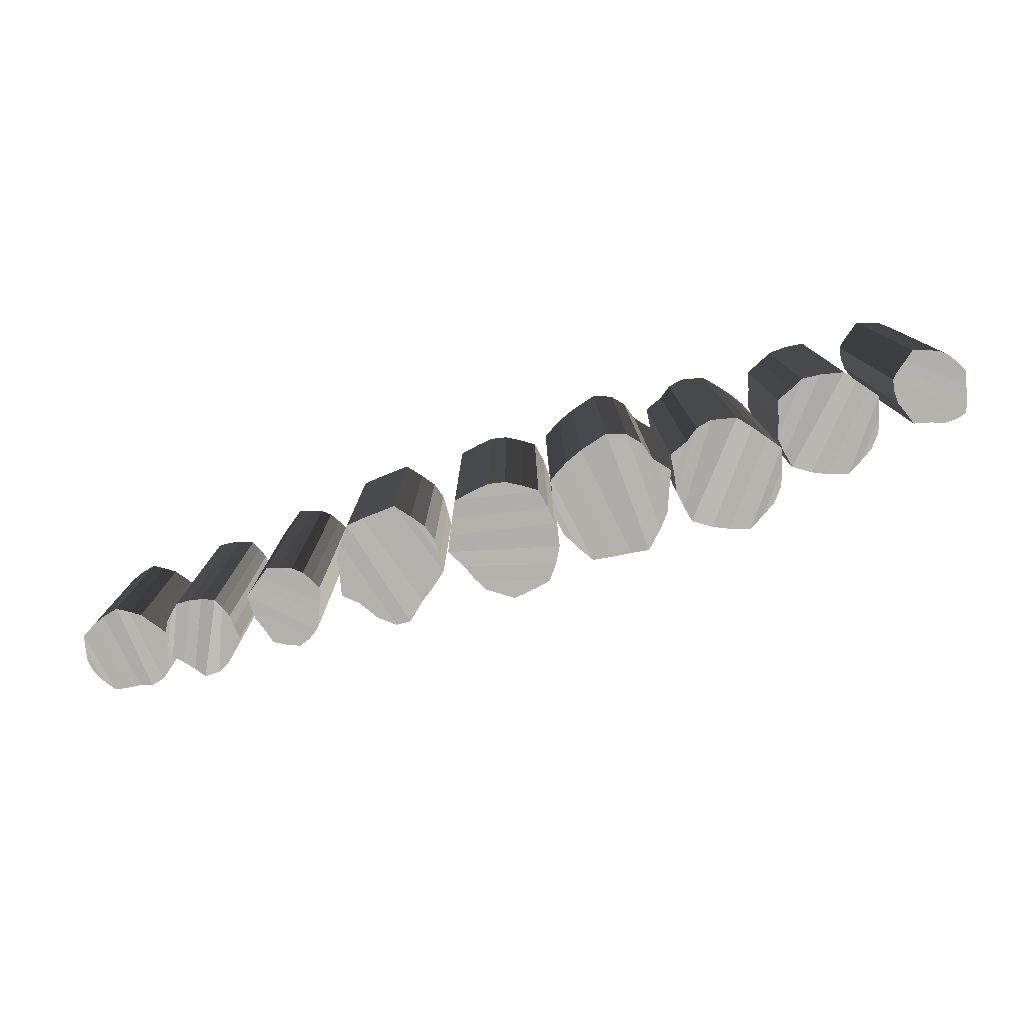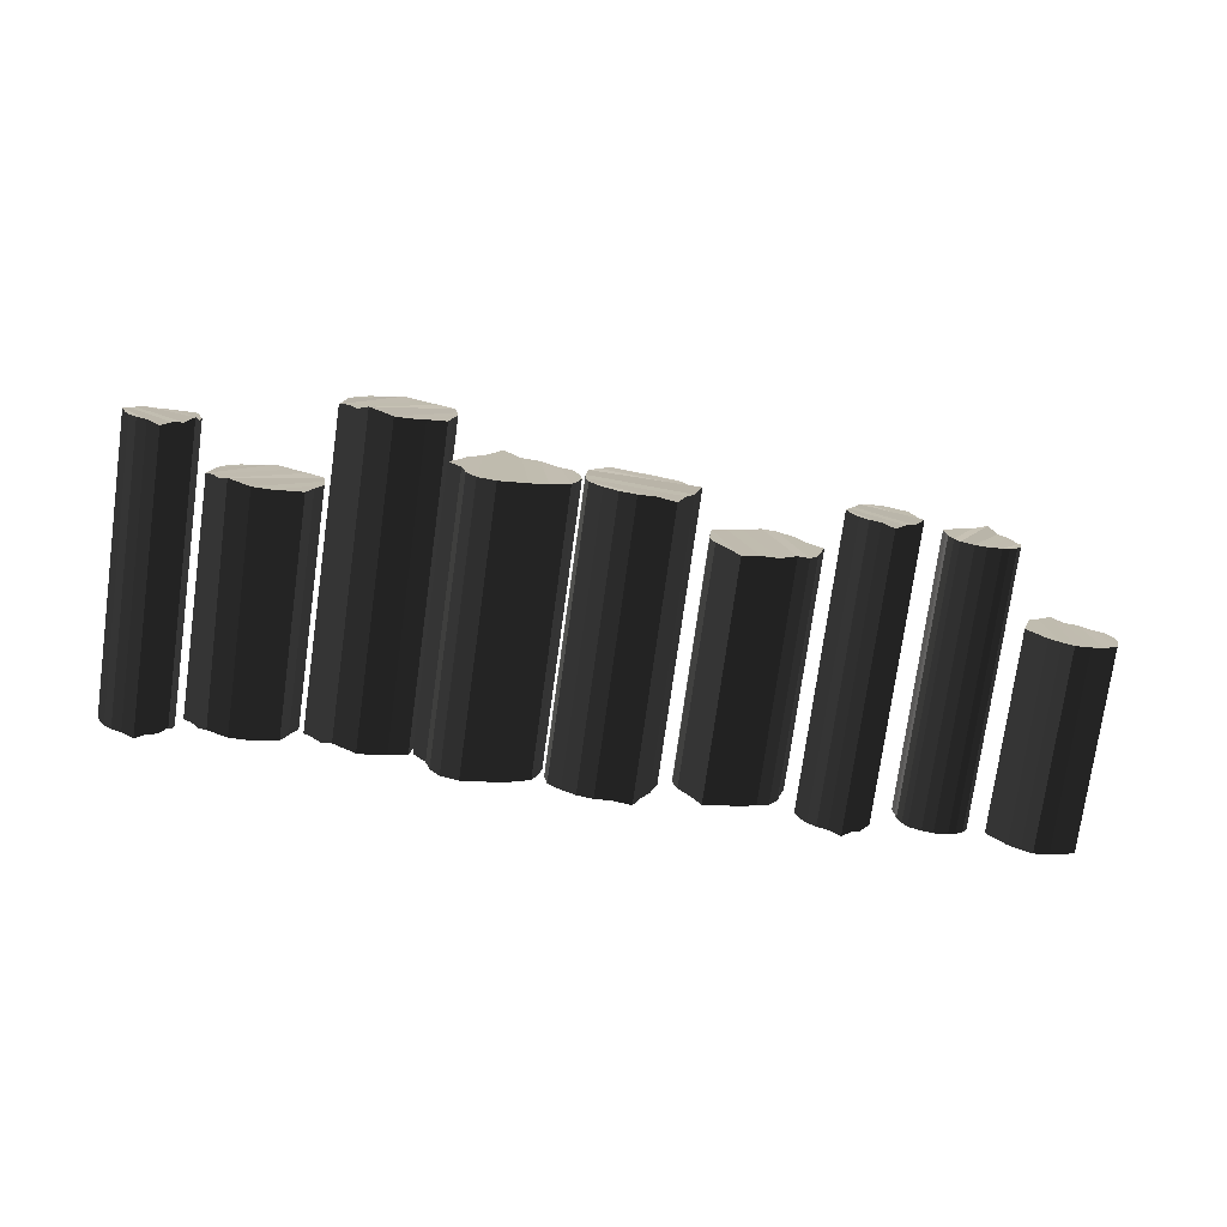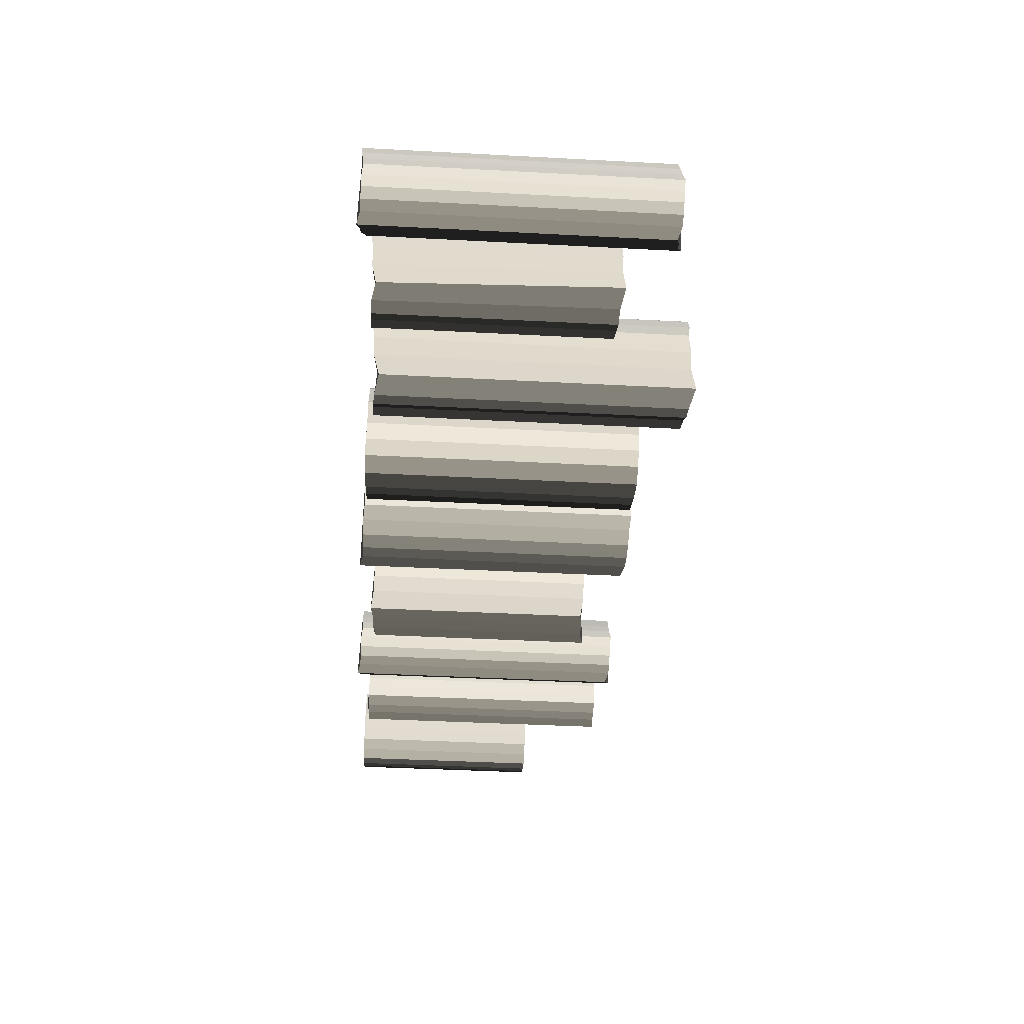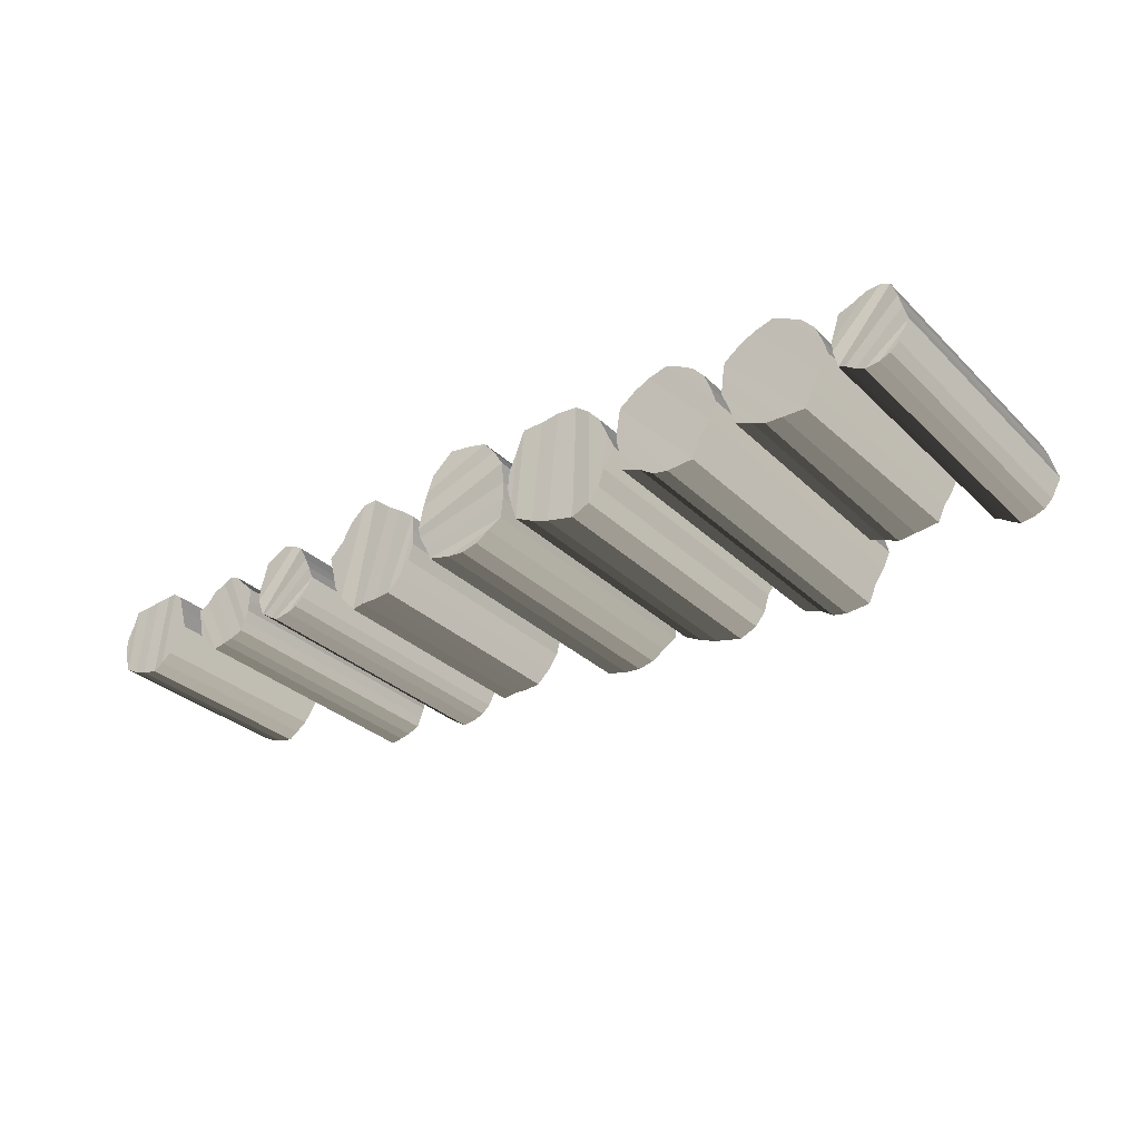
<metadata>
{"format":"obj","ext":"obj","renderer":"f3d","projection":"perspective","resolution":1024,"background":"white","views":[{"elev":-79.0,"azim":-159.9,"up":"+Y"},{"elev":-75.2,"azim":-7.9,"up":"+Z"},{"elev":-42.2,"azim":-93.6,"up":"+Z"},{"elev":-30.7,"azim":-143.5,"up":"+Z"}]}
</metadata>
<code>
v  -0.135 -0.8966 0.3734
v  0.0097 -0.8983 0.4909
v  0.0097 0.895 0.4909
v  -0.135 0.8966 0.3734
v  0.118 -0.8966 0.4802
v  0.118 0.8966 0.4802
v  0.2322 -0.8966 0.3797
v  0.2322 0.8966 0.3797
v  0.3212 -0.8966 0.2284
v  0.3212 0.8966 0.2284
v  0.4291 -0.8966 0.1241
v  0.4291 0.8966 0.1241
v  0.389 -0.8966 -0.0232
v  0.389 0.8966 -0.0232
v  0.3604 -0.8966 -0.1483
v  0.3604 0.8966 -0.1483
v  0.2927 -0.8966 -0.2573
v  0.2927 0.8966 -0.2573
v  0.1919 -0.9265 -0.3771
v  0.1919 0.8668 -0.3771
v  0.073 -0.8966 -0.3828
v  0.073 0.8966 -0.3828
v  -0.0553 -0.8966 -0.3857
v  -0.0553 0.8966 -0.3857
v  -0.1865 -0.8777 -0.3876
v  -0.1865 0.9155 -0.3876
v  -0.2806 -0.8966 -0.2705
v  -0.2806 0.8966 -0.2705
v  -0.3532 -0.8966 -0.1647
v  -0.3532 0.8966 -0.1647
v  -0.3875 -0.8966 -0.0411
v  -0.3875 0.8966 -0.0411
v  -0.3799 -0.8966 0.0869
v  -0.3799 0.8966 0.0869
v  -0.3661 -0.9034 0.2093
v  -0.3665 0.8899 0.2093
v  -0.2464 -0.8966 0.3019
v  -0.2464 0.8966 0.3019
v  -4.436 -1.208 0.2433
v  -4.398 -1.202 0.3478
v  -4.398 1.027 0.3478
v  -4.436 1.02 0.2433
v  -4.33 -1.196 0.3692
v  -4.33 1.032 0.3692
v  -4.234 -1.2 0.3673
v  -4.234 1.028 0.3673
v  -4.129 -1.208 0.3266
v  -4.129 1.02 0.3267
v  -4.013 -1.216 0.2915
v  -4.013 1.012 0.2915
v  -3.98 -1.217 0.1922
v  -3.98 1.011 0.1922
v  -3.951 -1.217 0.112
v  -3.951 1.011 0.112
v  -3.95 -1.217 0.0267
v  -3.95 1.011 0.0267
v  -3.963 -1.254 -0.0767
v  -3.963 0.974 -0.0766
v  -4.027 -1.217 -0.1227
v  -4.027 1.011 -0.1227
v  -4.098 -1.217 -0.1706
v  -4.098 1.011 -0.1706
v  -4.17 -1.194 -0.2189
v  -4.17 1.035 -0.2189
v  -4.265 -1.217 -0.1873
v  -4.265 1.011 -0.1873
v  -4.344 -1.217 -0.1543
v  -4.344 1.011 -0.1543
v  -4.408 -1.217 -0.0976
v  -4.408 1.011 -0.0976
v  -4.45 -1.217 -0.0232
v  -4.45 1.011 -0.0232
v  -4.486 -1.226 0.0502
v  -4.486 1.003 0.0502
v  -4.457 -1.215 0.15
v  -4.457 1.013 0.15
v  -3.232 -0.8647 0.4545
v  -3.107 -0.8664 0.3634
v  -3.107 0.9269 0.3634
v  -3.232 0.9285 0.4545
v  -3.087 -0.8647 0.2469
v  -3.087 0.9285 0.2469
v  -3.074 -0.8646 0.1194
v  -3.074 0.9287 0.1194
v  -3.125 -0.8613 -0.0069
v  -3.125 0.932 -0.0069
v  -3.167 -0.8583 -0.151
v  -3.167 0.935 -0.151
v  -3.289 -0.8616 -0.1981
v  -3.289 0.9317 -0.1981
v  -3.387 -0.8646 -0.242
v  -3.387 0.9286 -0.2424
v  -3.525 -0.8634 -0.2267
v  -3.514 0.9285 -0.2462
v  -3.693 -0.8916 -0.1862
v  -3.67 0.8987 -0.2285
v  -3.764 -0.8617 -0.0901
v  -3.74 0.9285 -0.1325
v  -3.828 -0.8629 -0.0013
v  -3.814 0.9285 -0.0273
v  -3.889 -0.8457 0.0834
v  -3.888 0.9474 0.0811
v  -3.842 -0.8647 0.2242
v  -3.842 0.9285 0.2242
v  -3.794 -0.8647 0.3432
v  -3.794 0.9285 0.3432
v  -3.71 -0.8647 0.4401
v  -3.71 0.9285 0.4401
v  -3.599 -0.8647 0.5045
v  -3.599 0.9285 0.5045
v  -3.49 -0.8715 0.5607
v  -3.49 0.9218 0.5607
v  -3.346 -0.8647 0.5121
v  -3.346 0.9285 0.5121
v  2.301 -0.55 -0.2933
v  2.181 -0.5514 -0.3161
v  2.181 0.9796 -0.3161
v  2.301 0.981 -0.2933
v  2.102 -0.55 -0.2645
v  2.102 0.981 -0.2645
v  2.02 -0.55 -0.2035
v  2.02 0.981 -0.2035
v  1.962 -0.55 -0.1191
v  1.962 0.981 -0.1191
v  1.891 -0.55 -0.0107
v  1.891 0.981 -0.0107
v  1.941 -0.55 0.1619
v  1.941 0.981 0.1619
v  1.98 -0.55 0.2854
v  1.98 0.981 0.2854
v  2.048 -0.55 0.3329
v  2.048 0.981 0.3329
v  2.143 -0.5755 0.3499
v  2.143 0.9555 0.3499
v  2.237 -0.55 0.322
v  2.237 0.981 0.322
v  2.338 -0.55 0.3072
v  2.338 0.981 0.3072
v  2.441 -0.5339 0.2913
v  2.441 0.9972 0.2913
v  2.5 -0.55 0.1869
v  2.5 0.981 0.1869
v  2.543 -0.55 0.0943
v  2.543 0.981 0.0943
v  2.553 -0.55 -0.0073
v  2.553 0.981 -0.0073
v  2.53 -0.55 -0.1068
v  2.53 0.981 -0.1068
v  2.504 -0.5558 -0.2011
v  2.504 0.9753 -0.2011
v  2.397 -0.55 -0.258
v  2.397 0.981 -0.258
v  -1.294 -1.193 0.0944
v  -1.274 -1.196 0.2667
v  -1.274 0.9854 0.2667
v  -1.294 0.9874 0.0944
v  -1.202 -1.193 0.3855
v  -1.202 0.9874 0.3855
v  -1.114 -1.193 0.4905
v  -1.114 0.988 0.4905
v  -0.9955 -1.181 0.5124
v  -0.9955 0.9998 0.5124
v  -0.8239 -1.17 0.5306
v  -0.8239 1.011 0.5306
v  -0.6467 -1.182 0.3937
v  -0.6467 0.9989 0.3937
v  -0.5926 -1.193 0.2793
v  -0.5926 0.9877 0.2793
v  -0.554 -1.193 0.1664
v  -0.554 0.9874 0.1664
v  -0.4854 -1.23 0.0201
v  -0.4854 0.9511 0.0201
v  -0.5382 -1.193 -0.0867
v  -0.5382 0.9874 -0.0867
v  -0.5978 -1.193 -0.2003
v  -0.5978 0.9874 -0.2003
v  -0.6598 -1.17 -0.316
v  -0.6598 1.01 -0.316
v  -0.8079 -1.193 -0.3414
v  -0.8079 0.9874 -0.3414
v  -0.9356 -1.193 -0.3536
v  -0.9356 0.9874 -0.3536
v  -1.06 -1.193 -0.3237
v  -1.06 0.9874 -0.3237
v  -1.169 -1.193 -0.2549
v  -1.169 0.9874 -0.2549
v  -1.269 -1.202 -0.1835
v  -1.269 0.9792 -0.1835
v  -1.292 -1.193 -0.0339
v  -1.292 0.9874 -0.0339
v  0.5789 -1.217 0.1229
v  0.6406 -1.219 0.2385
v  0.6406 1.009 0.2385
v  0.5789 1.011 0.1229
v  0.7183 -1.217 0.2865
v  0.7183 1.011 0.2865
v  0.8032 -1.217 0.3136
v  0.8032 1.011 0.3136
v  0.8863 -1.217 0.2754
v  0.8863 1.011 0.2754
v  0.9813 -1.217 0.2166
v  0.9813 1.011 0.2166
v  1.012 -1.217 0.0943
v  1.012 1.011 0.0943
v  1.041 -1.217 0.0054
v  1.041 1.011 0.0054
v  1.042 -1.217 -0.0799
v  1.042 1.011 -0.0799
v  1.029 -1.254 -0.1833
v  1.029 0.974 -0.1832
v  0.9649 -1.217 -0.2293
v  0.9649 1.011 -0.2293
v  0.8943 -1.217 -0.2772
v  0.8943 1.011 -0.2772
v  0.8215 -1.194 -0.3255
v  0.8215 1.035 -0.3255
v  0.7267 -1.217 -0.2939
v  0.7267 1.011 -0.2939
v  0.648 -1.217 -0.2609
v  0.648 1.011 -0.2609
v  0.5843 -1.217 -0.2042
v  0.5843 1.011 -0.2042
v  0.5424 -1.217 -0.1298
v  0.5424 1.011 -0.1298
v  0.506 -1.226 -0.0564
v  0.506 1.003 -0.0564
v  0.5396 -1.217 0.0385
v  0.5396 1.011 0.0385
v  -2.373 -1.474 0.4545
v  -2.248 -1.476 0.3634
v  -2.248 0.9116 0.3634
v  -2.373 0.9138 0.4545
v  -2.228 -1.474 0.2469
v  -2.228 0.9138 0.2469
v  -2.213 -1.474 0.1194
v  -2.213 0.9138 0.1194
v  -2.241 -1.474 -0.0059
v  -2.241 0.9138 -0.0059
v  -2.262 -1.474 -0.149
v  -2.262 0.9138 -0.149
v  -2.404 -1.475 -0.2002
v  -2.404 0.9132 -0.2002
v  -2.502 -1.479 -0.2685
v  -2.502 0.9087 -0.2685
v  -2.615 -1.482 -0.2888
v  -2.615 0.9056 -0.2888
v  -2.793 -1.518 -0.2477
v  -2.793 0.8703 -0.2477
v  -2.878 -1.475 -0.1356
v  -2.884 0.914 -0.1353
v  -2.954 -1.474 -0.0273
v  -2.965 0.9154 -0.0278
v  -3.029 -1.449 0.0811
v  -3.033 0.9396 0.0809
v  -2.983 -1.474 0.2242
v  -2.983 0.9138 0.2242
v  -2.935 -1.474 0.3431
v  -2.935 0.9138 0.3431
v  -2.851 -1.474 0.4401
v  -2.851 0.9138 0.4401
v  -2.74 -1.474 0.5045
v  -2.74 0.9138 0.5045
v  -2.63 -1.483 0.5606
v  -2.63 0.9049 0.5606
v  -2.487 -1.474 0.5121
v  -2.487 0.9138 0.5121
v  1.385 -1.144 -0.2621
v  1.291 -1.146 -0.2217
v  1.291 0.936 -0.2217
v  1.385 0.9379 -0.2621
v  1.26 -1.144 -0.1492
v  1.26 0.9379 -0.1492
v  1.232 -1.144 -0.0687
v  1.232 0.9379 -0.0687
v  1.231 -1.144 0.0166
v  1.231 0.9379 0.0166
v  1.223 -1.144 0.115
v  1.223 0.9379 0.115
v  1.31 -1.144 0.1959
v  1.31 0.9379 0.1959
v  1.381 -1.144 0.2719
v  1.381 0.9379 0.2719
v  1.463 -1.144 0.3078
v  1.463 0.9379 0.3078
v  1.567 -1.179 0.2976
v  1.567 0.9032 0.2976
v  1.627 -1.144 0.225
v  1.627 0.9379 0.225
v  1.69 -1.144 0.1438
v  1.69 0.9379 0.144
v  1.754 -1.122 0.0781
v  1.754 0.9599 0.0879
v  1.746 -1.144 -0.0215
v  1.746 0.9379 -0.0215
v  1.733 -1.144 -0.1058
v  1.733 0.9379 -0.1058
v  1.693 -1.144 -0.1812
v  1.693 0.9379 -0.1812
v  1.631 -1.144 -0.2396
v  1.631 0.9379 -0.2396
v  1.568 -1.152 -0.2924
v  1.568 0.9301 -0.2924
v  1.468 -1.144 -0.2823
v  1.468 0.9379 -0.2823
v  -1.666 -1.169 -0.3521
v  -1.878 -1.167 -0.4037
v  -1.878 0.9651 -0.4037
v  -1.666 0.9631 -0.3521
v  -2.019 -1.162 -0.3453
v  -2.019 0.9698 -0.3453
v  -2.098 -1.165 -0.2451
v  -2.098 0.9667 -0.2451
v  -2.138 -1.169 -0.1098
v  -2.138 0.9631 -0.1098
v  -2.237 -1.169 0.016
v  -2.237 0.963 0.016
v  -2.166 -1.169 0.1698
v  -2.166 0.963 0.1698
v  -2.112 -1.169 0.3013
v  -2.112 0.963 0.3013
v  -2.018 -1.169 0.408
v  -2.018 0.963 0.408
v  -1.885 -1.205 0.5206
v  -1.885 0.9275 0.5206
v  -1.754 -1.169 0.5049
v  -1.754 0.963 0.5049
v  -1.613 -1.169 0.4846
v  -1.613 0.963 0.4846
v  -1.47 -1.147 0.4625
v  -1.47 0.9855 0.4625
v  -1.388 -1.169 0.3181
v  -1.388 0.963 0.3181
v  -1.328 -1.169 0.1883
v  -1.328 0.963 0.1883
v  -1.314 -1.169 0.0467
v  -1.314 0.963 0.0467
v  -1.345 -1.169 -0.0919
v  -1.345 0.963 -0.0919
v  -1.383 -1.177 -0.2232
v  -1.383 0.955 -0.2232
v  -1.531 -1.169 -0.3025
v  -1.531 0.963 -0.3025
o Fence01
g Fence01
f 1 2 3 4
f 2 5 6 3
f 5 7 8 6
f 7 9 10 8
f 9 11 12 10
f 11 13 14 12
f 13 15 16 14
f 15 17 18 16
f 17 19 20 18
f 19 21 22 20
f 21 23 24 22
f 23 25 26 24
f 25 27 28 26
f 27 29 30 28
f 29 31 32 30
f 31 33 34 32
f 33 35 36 34
f 3 20 22 4
f 35 37 38 36
f 37 1 4 38
f 1 21 19 2
f 6 18 20 3
f 24 38 4 22
f 26 36 38 24
f 8 16 18 6
f 10 14 16 8
f 12 14 10
f 28 34 36 26
f 30 32 34 28
f 21 1 37 23
f 23 37 35 25
f 25 35 33 27
f 27 33 31 29
f 2 19 17 5
f 5 17 15 7
f 7 15 13 9
f 11 9 13
f 39 40 41 42
f 40 43 44 41
f 43 45 46 44
f 45 47 48 46
f 47 49 50 48
f 49 51 52 50
f 51 53 54 52
f 53 55 56 54
f 55 57 58 56
f 57 59 60 58
f 59 61 62 60
f 61 63 64 62
f 63 65 66 64
f 65 67 68 66
f 67 69 70 68
f 69 71 72 70
f 71 73 74 72
f 41 58 60 42
f 73 75 76 74
f 75 39 42 76
f 39 59 57 40
f 44 56 58 41
f 62 76 42 60
f 64 74 76 62
f 46 54 56 44
f 48 52 54 46
f 50 52 48
f 66 72 74 64
f 68 70 72 66
f 59 39 75 61
f 61 75 73 63
f 63 73 71 65
f 65 71 69 67
f 40 57 55 43
f 43 55 53 45
f 45 53 51 47
f 49 47 51
f 77 78 79 80
f 78 81 82 79
f 81 83 84 82
f 83 85 86 84
f 85 87 88 86
f 87 89 90 88
f 89 91 92 90
f 91 93 94 92
f 93 95 96 94
f 95 97 98 96
f 97 99 100 98
f 99 101 102 100
f 101 103 104 102
f 103 105 106 104
f 105 107 108 106
f 107 109 110 108
f 109 111 112 110
f 79 96 98 80
f 111 113 114 112
f 113 77 80 114
f 77 97 95 78
f 82 94 96 79
f 100 114 80 98
f 102 112 114 100
f 84 92 94 82
f 86 90 92 84
f 88 90 86
f 104 110 112 102
f 106 108 110 104
f 97 77 113 99
f 99 113 111 101
f 101 111 109 103
f 103 109 107 105
f 78 95 93 81
f 81 93 91 83
f 83 91 89 85
f 87 85 89
f 115 116 117 118
f 116 119 120 117
f 119 121 122 120
f 121 123 124 122
f 123 125 126 124
f 125 127 128 126
f 127 129 130 128
f 129 131 132 130
f 131 133 134 132
f 133 135 136 134
f 135 137 138 136
f 137 139 140 138
f 139 141 142 140
f 141 143 144 142
f 143 145 146 144
f 145 147 148 146
f 147 149 150 148
f 117 134 136 118
f 149 151 152 150
f 151 115 118 152
f 115 135 133 116
f 120 132 134 117
f 138 152 118 136
f 140 150 152 138
f 122 130 132 120
f 124 128 130 122
f 126 128 124
f 142 148 150 140
f 144 146 148 142
f 135 115 151 137
f 137 151 149 139
f 139 149 147 141
f 141 147 145 143
f 116 133 131 119
f 119 131 129 121
f 121 129 127 123
f 125 123 127
f 153 154 155 156
f 154 157 158 155
f 157 159 160 158
f 159 161 162 160
f 161 163 164 162
f 163 165 166 164
f 165 167 168 166
f 167 169 170 168
f 169 171 172 170
f 171 173 174 172
f 173 175 176 174
f 175 177 178 176
f 177 179 180 178
f 179 181 182 180
f 181 183 184 182
f 183 185 186 184
f 185 187 188 186
f 155 172 174 156
f 187 189 190 188
f 189 153 156 190
f 153 173 171 154
f 158 170 172 155
f 176 190 156 174
f 178 188 190 176
f 160 168 170 158
f 162 166 168 160
f 164 166 162
f 180 186 188 178
f 182 184 186 180
f 173 153 189 175
f 175 189 187 177
f 177 187 185 179
f 179 185 183 181
f 154 171 169 157
f 157 169 167 159
f 159 167 165 161
f 163 161 165
f 191 192 193 194
f 192 195 196 193
f 195 197 198 196
f 197 199 200 198
f 199 201 202 200
f 201 203 204 202
f 203 205 206 204
f 205 207 208 206
f 207 209 210 208
f 209 211 212 210
f 211 213 214 212
f 213 215 216 214
f 215 217 218 216
f 217 219 220 218
f 219 221 222 220
f 221 223 224 222
f 223 225 226 224
f 193 210 212 194
f 225 227 228 226
f 227 191 194 228
f 191 211 209 192
f 196 208 210 193
f 214 228 194 212
f 216 226 228 214
f 198 206 208 196
f 200 204 206 198
f 202 204 200
f 218 224 226 216
f 220 222 224 218
f 211 191 227 213
f 213 227 225 215
f 215 225 223 217
f 217 223 221 219
f 192 209 207 195
f 195 207 205 197
f 197 205 203 199
f 201 199 203
f 229 230 231 232
f 230 233 234 231
f 233 235 236 234
f 235 237 238 236
f 237 239 240 238
f 239 241 242 240
f 241 243 244 242
f 243 245 246 244
f 245 247 248 246
f 247 249 250 248
f 249 251 252 250
f 251 253 254 252
f 253 255 256 254
f 255 257 258 256
f 257 259 260 258
f 259 261 262 260
f 261 263 264 262
f 231 248 250 232
f 263 265 266 264
f 265 229 232 266
f 229 249 247 230
f 234 246 248 231
f 252 266 232 250
f 254 264 266 252
f 236 244 246 234
f 238 242 244 236
f 240 242 238
f 256 262 264 254
f 258 260 262 256
f 249 229 265 251
f 251 265 263 253
f 253 263 261 255
f 255 261 259 257
f 230 247 245 233
f 233 245 243 235
f 235 243 241 237
f 239 237 241
f 267 268 269 270
f 268 271 272 269
f 271 273 274 272
f 273 275 276 274
f 275 277 278 276
f 277 279 280 278
f 279 281 282 280
f 281 283 284 282
f 283 285 286 284
f 285 287 288 286
f 287 289 290 288
f 289 291 292 290
f 291 293 294 292
f 293 295 296 294
f 295 297 298 296
f 297 299 300 298
f 299 301 302 300
f 269 286 288 270
f 301 303 304 302
f 303 267 270 304
f 267 287 285 268
f 272 284 286 269
f 290 304 270 288
f 292 302 304 290
f 274 282 284 272
f 276 280 282 274
f 278 280 276
f 294 300 302 292
f 296 298 300 294
f 287 267 303 289
f 289 303 301 291
f 291 301 299 293
f 293 299 297 295
f 268 285 283 271
f 271 283 281 273
f 273 281 279 275
f 277 275 279
f 305 306 307 308
f 306 309 310 307
f 309 311 312 310
f 311 313 314 312
f 313 315 316 314
f 315 317 318 316
f 317 319 320 318
f 319 321 322 320
f 321 323 324 322
f 323 325 326 324
f 325 327 328 326
f 327 329 330 328
f 329 331 332 330
f 331 333 334 332
f 333 335 336 334
f 335 337 338 336
f 337 339 340 338
f 307 324 326 308
f 339 341 342 340
f 341 305 308 342
f 305 325 323 306
f 310 322 324 307
f 328 342 308 326
f 330 340 342 328
f 312 320 322 310
f 314 318 320 312
f 316 318 314
f 332 338 340 330
f 334 336 338 332
f 325 305 341 327
f 327 341 339 329
f 329 339 337 331
f 331 337 335 333
f 306 323 321 309
f 309 321 319 311
f 311 319 317 313
f 315 313 317

</code>
